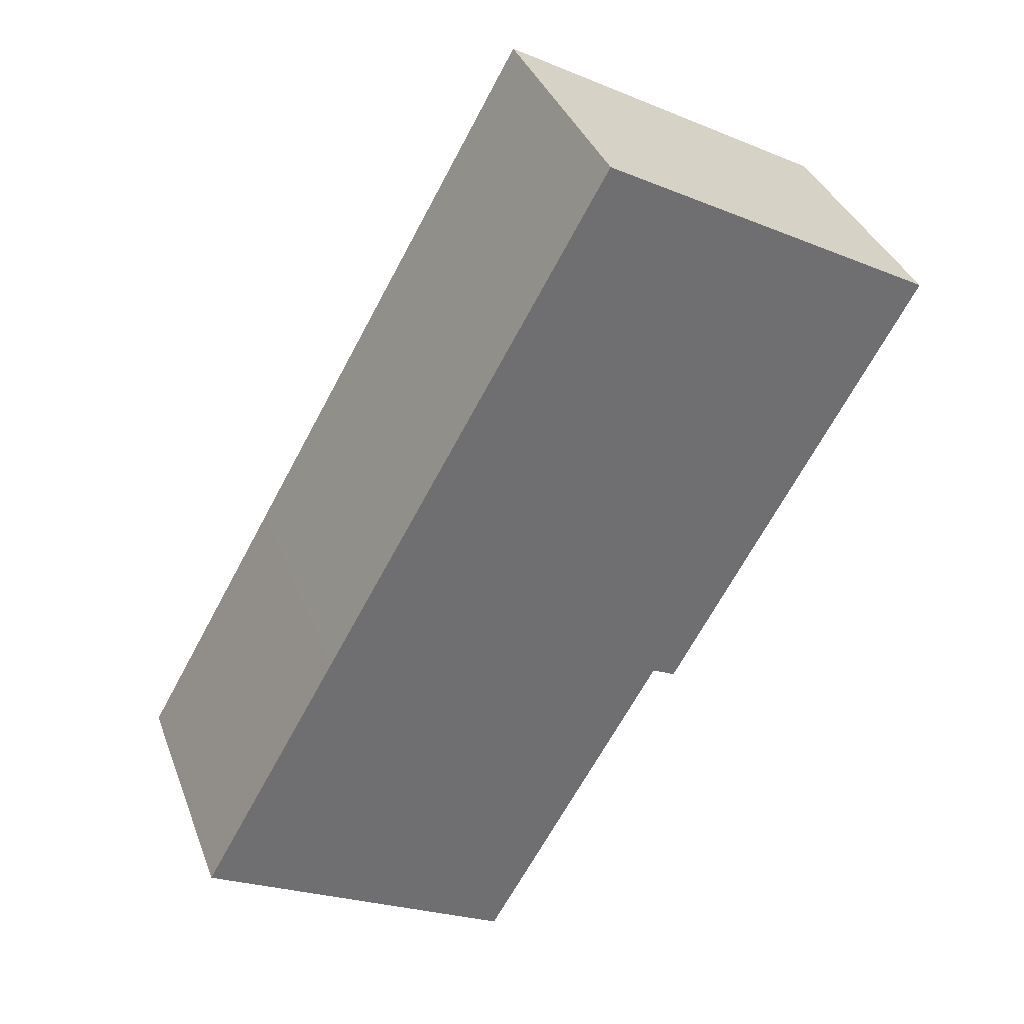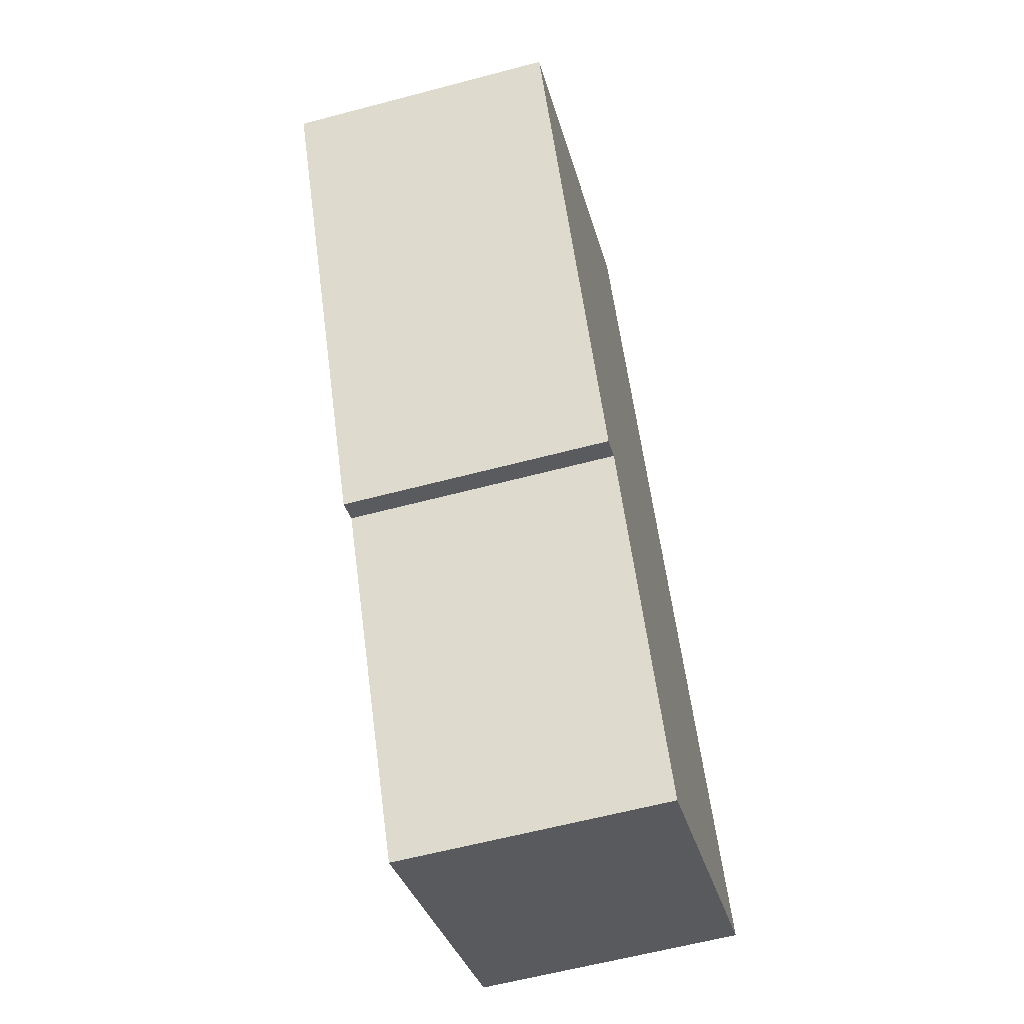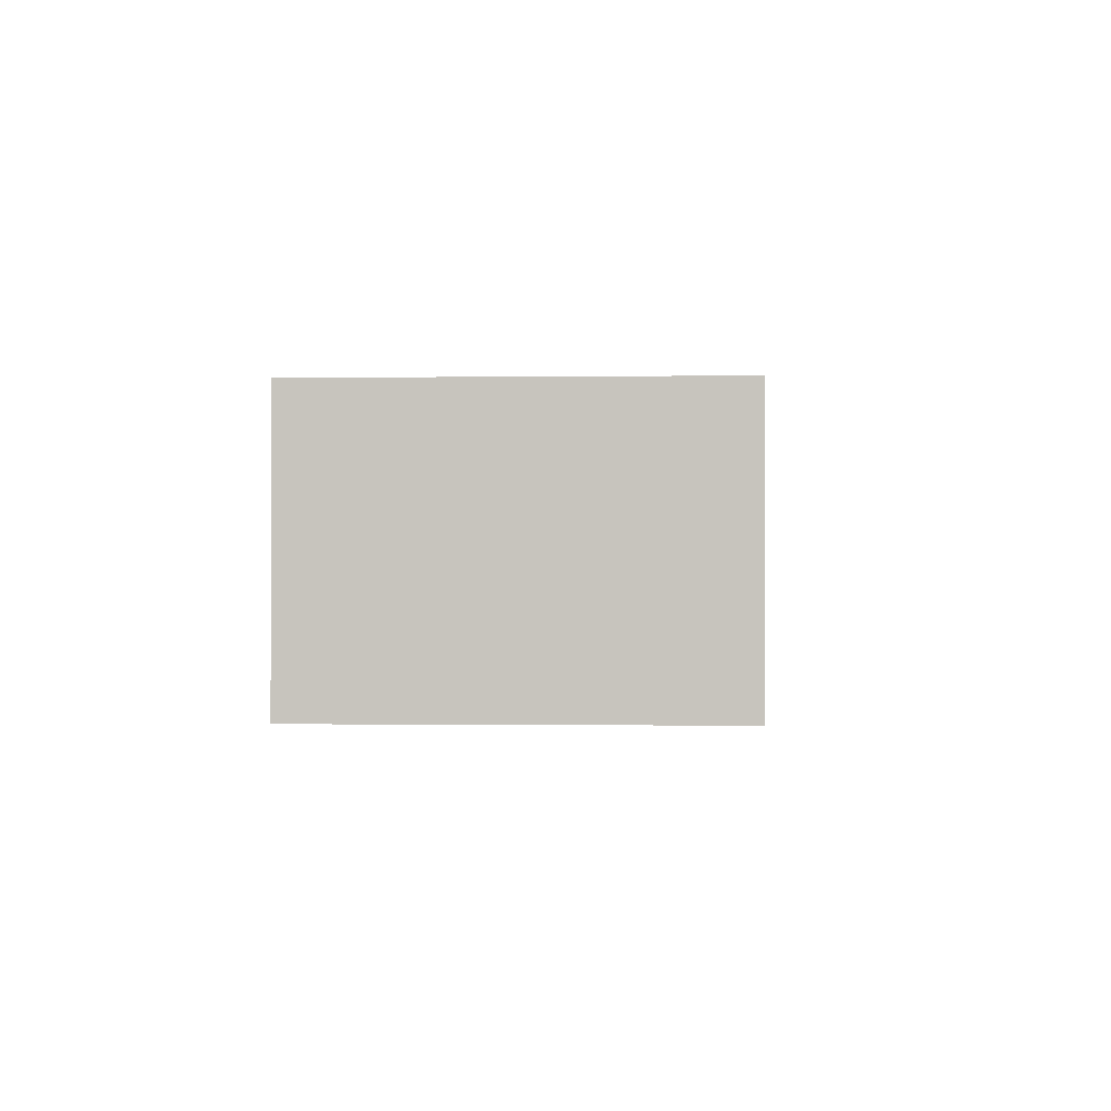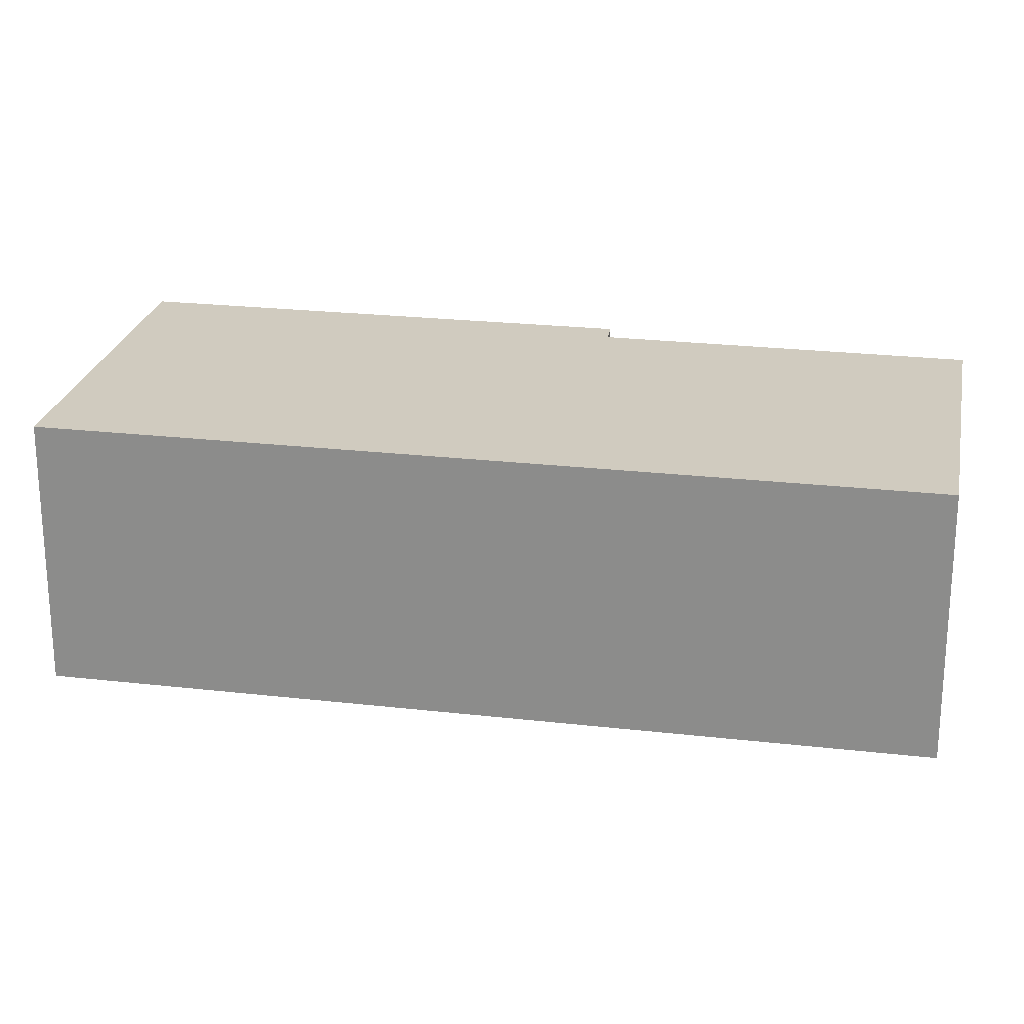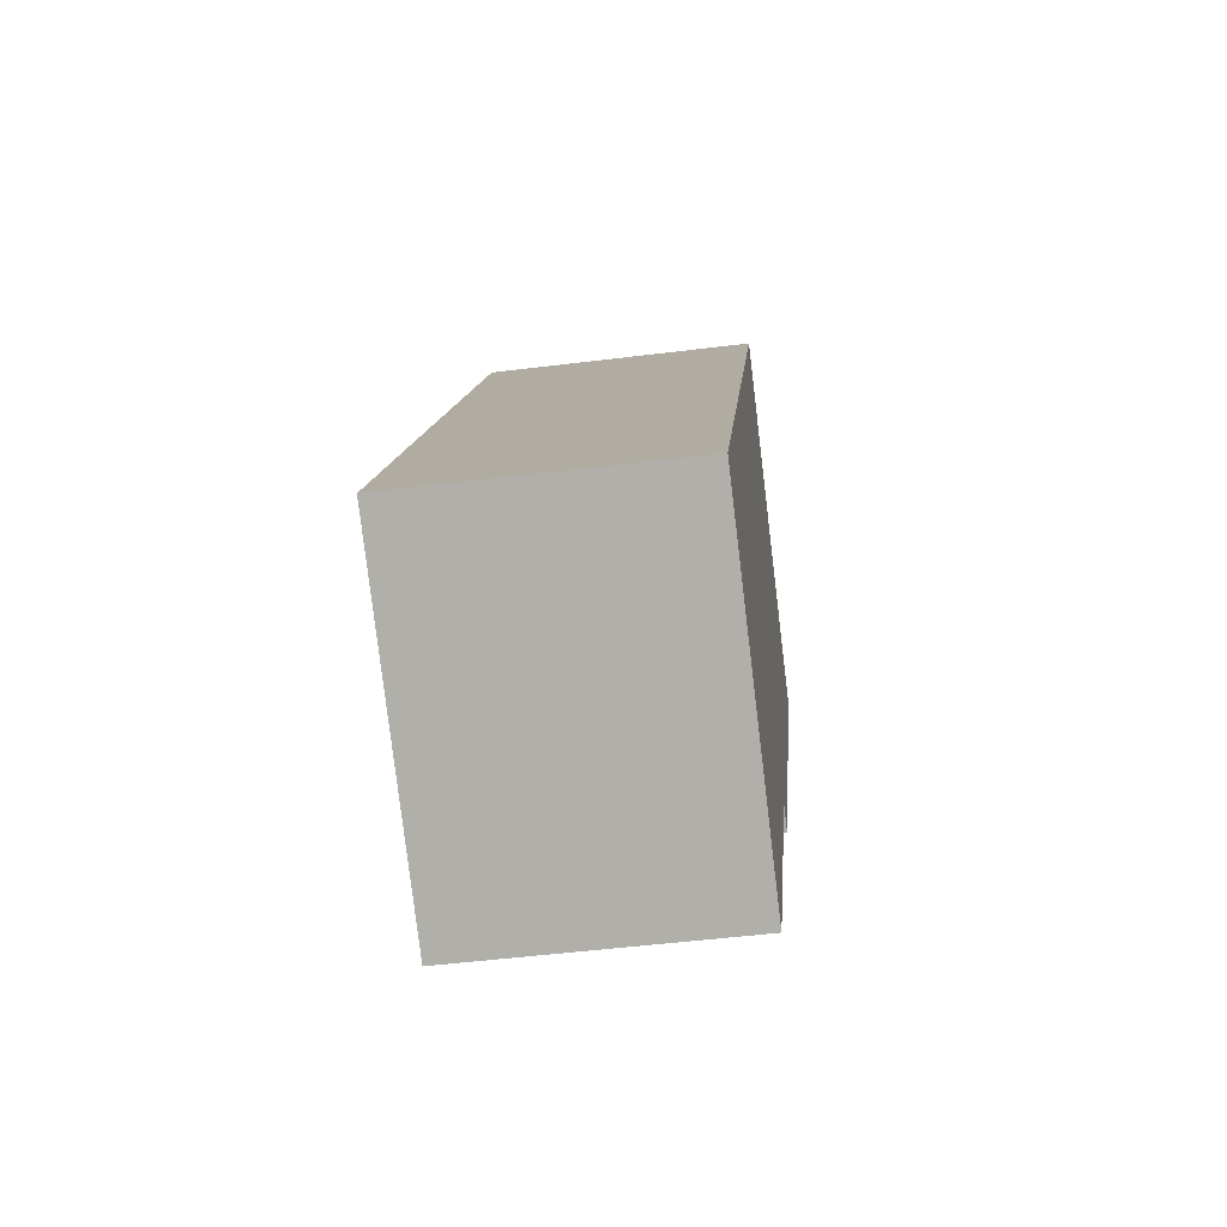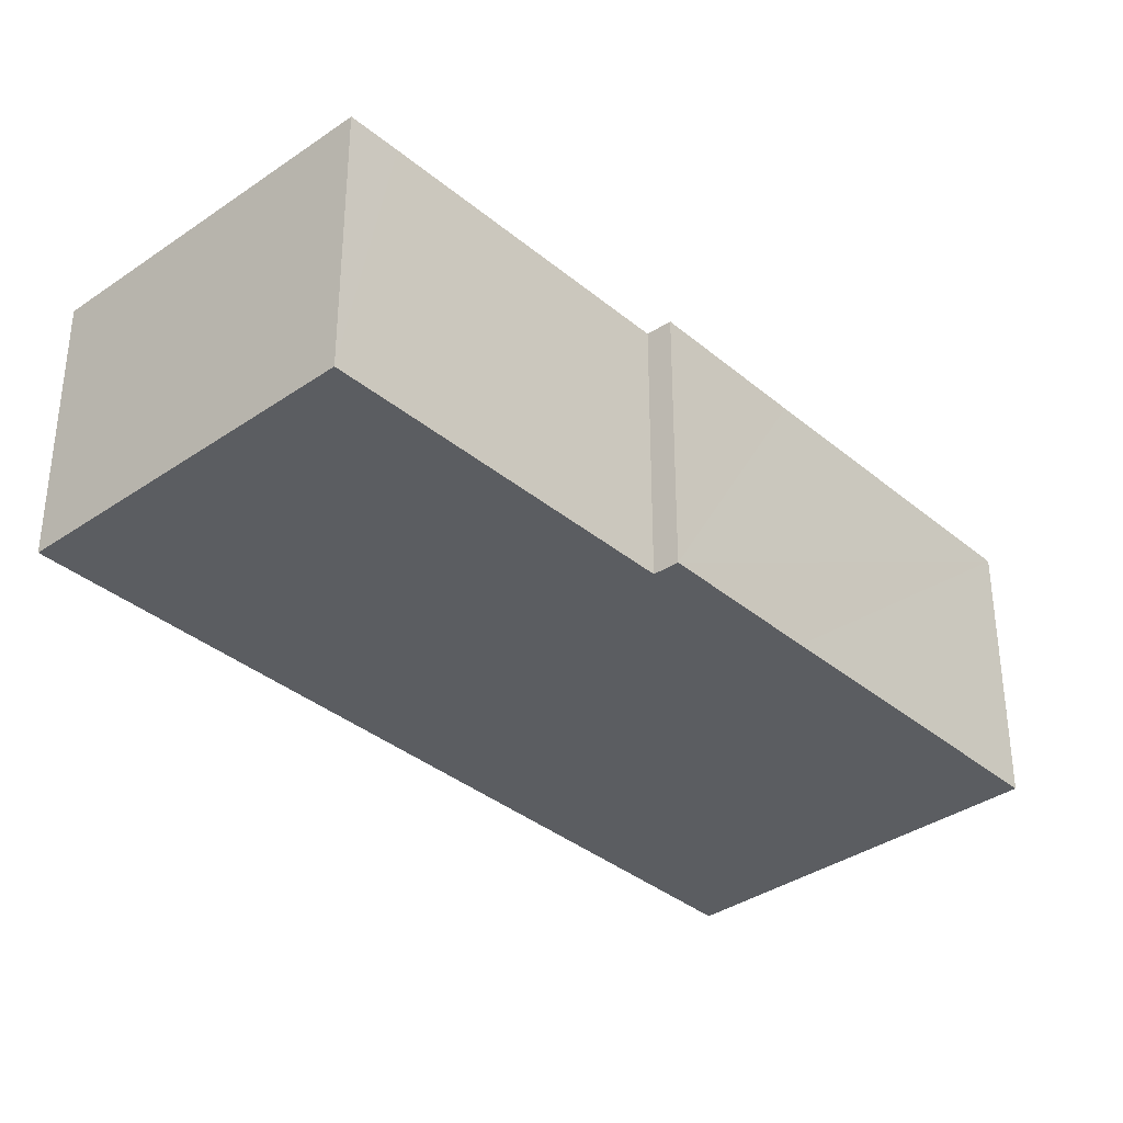
<metadata>
{"format":"obj","ext":"obj","renderer":"f3d","projection":"perspective","resolution":1024,"background":"white","views":[{"elev":36.1,"azim":160.9,"up":"+Z"},{"elev":-60.4,"azim":-74.8,"up":"+Z"},{"elev":-0.5,"azim":-25.9,"up":"+Y"},{"elev":23.7,"azim":71.5,"up":"+Y"},{"elev":-49.9,"azim":97.8,"up":"+Z"},{"elev":-35.9,"azim":-166.8,"up":"+Y"}]}
</metadata>
<code>
v  9.648 7.767 5.398
v  4.704 7.767 -8.407
v  0 7.767 4.756e-16
v  17.94 7.767 -9.274
v  7.725 7.767 -12.29
v  7.051 7.767 -12.63
v  12.24 7.767 -20.27
v  21.39 7.767 -15.37
v  13 7.767 -21.59
v  22.06 7.767 -16.57
v  22.06 1.015e-15 -16.57
v  13 1.322e-15 -21.59
v  7.725 7.526e-16 -12.29
v  7.051 7.735e-16 -12.63
v  12.24 1.241e-15 -20.27
v  4.704 5.148e-16 -8.407
v  0 0 0
v  9.648 -3.305e-16 5.398
v  17.94 5.679e-16 -9.274
v  21.39 9.41e-16 -15.37
g defaultobject
f 1 2 3
f 2 1 4
f 2 4 5
f 2 5 6
f 5 4 7
f 7 4 8
f 7 8 9
f 9 8 10
f 11 9 10
f 9 11 12
f 13 6 5
f 6 13 14
f 12 7 9
f 7 12 5
f 5 12 13
f 13 12 15
f 14 2 6
f 2 14 3
f 3 14 16
f 3 16 17
f 17 1 3
f 1 17 18
f 18 4 1
f 4 18 19
f 4 19 8
f 8 19 20
f 8 20 10
f 10 20 11
f 16 18 17
f 18 16 19
f 19 16 13
f 13 16 14
f 19 13 15
f 19 15 20
f 20 15 12
f 20 12 11

</code>
